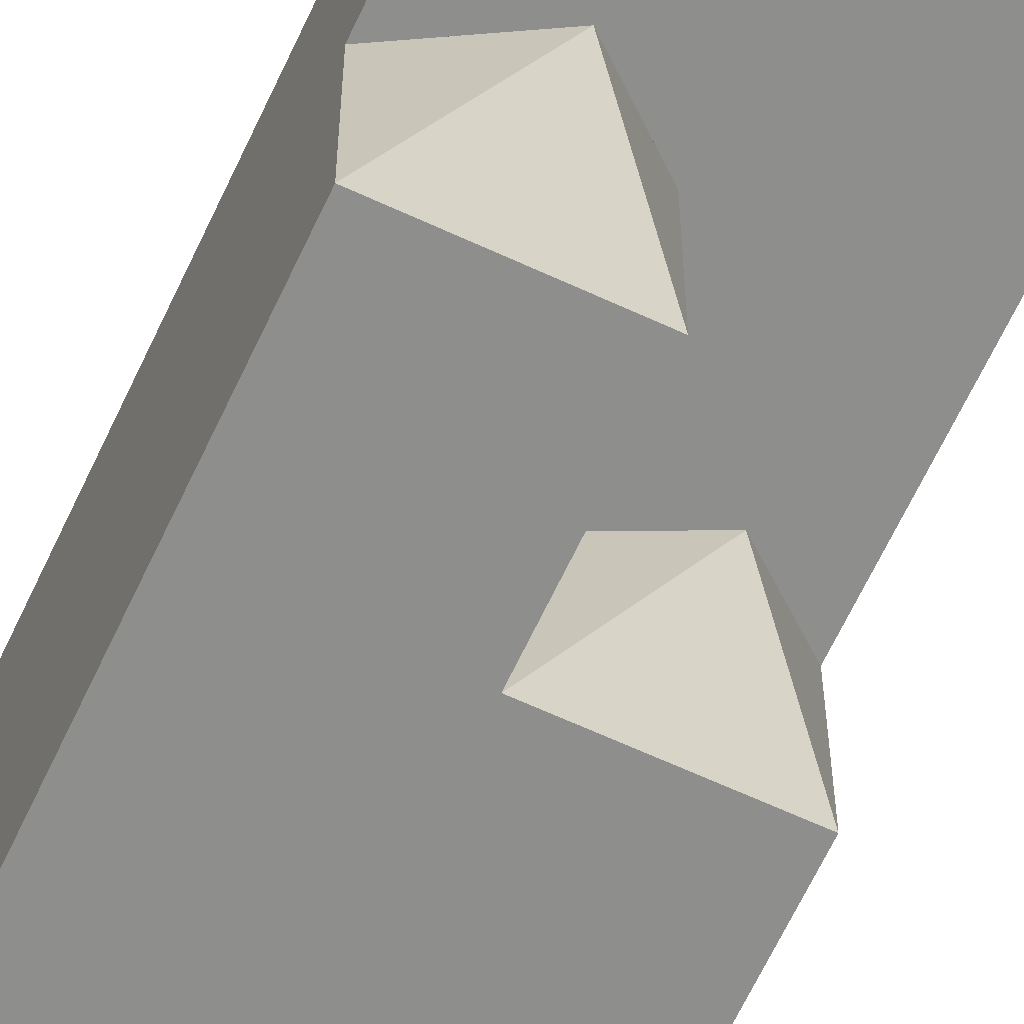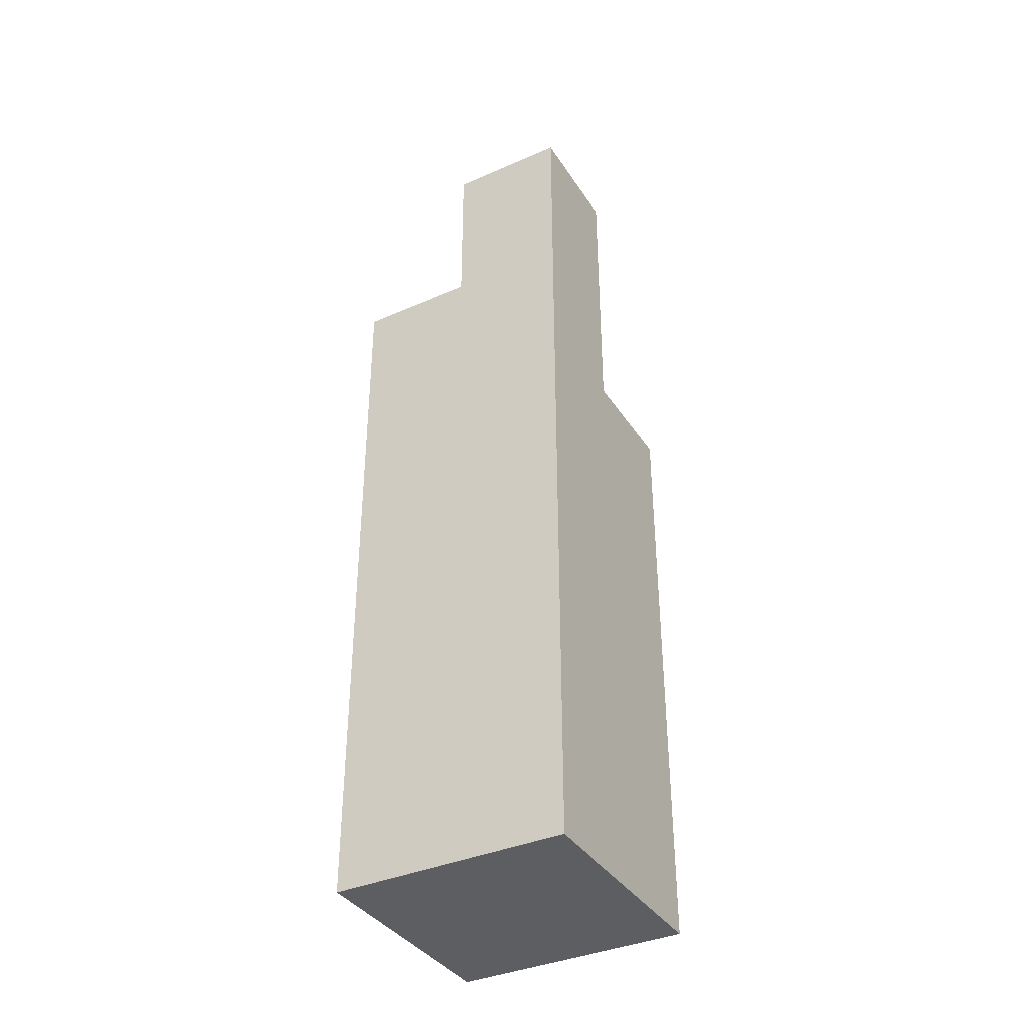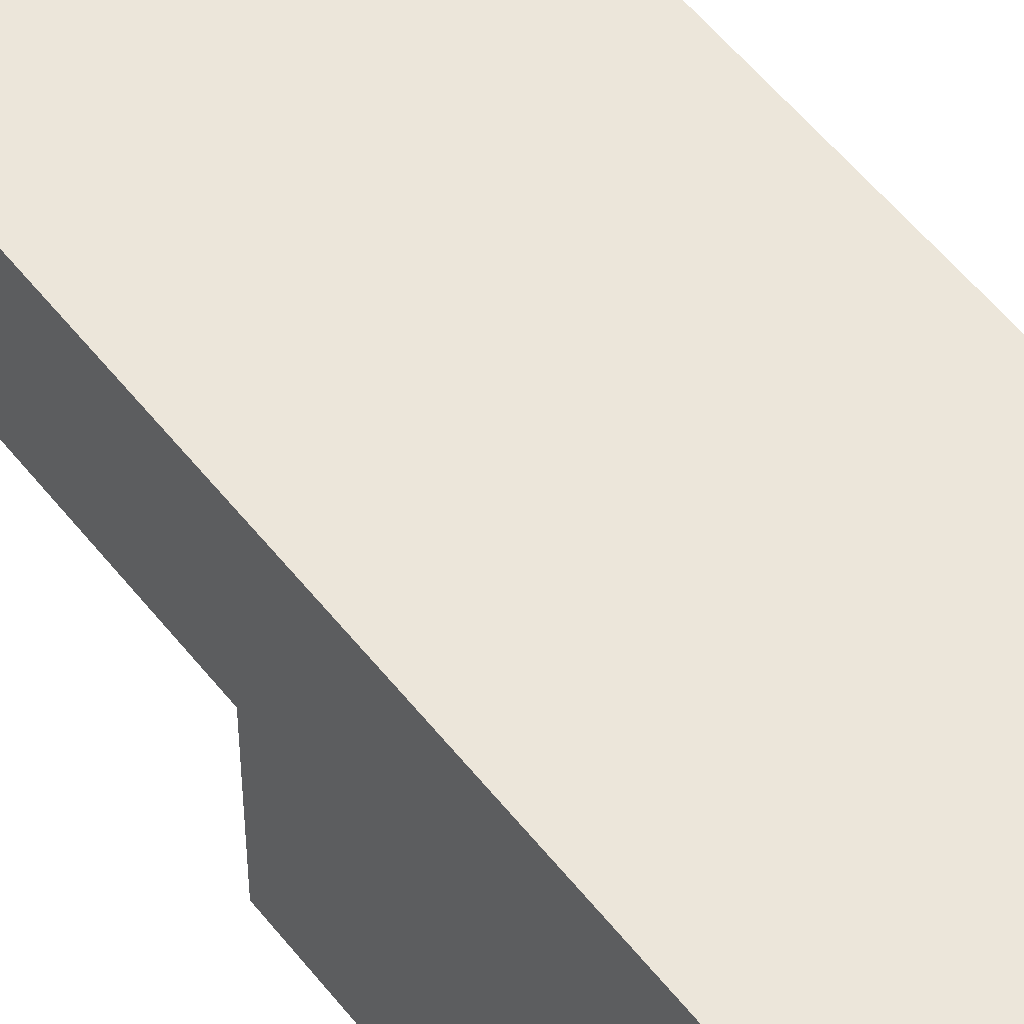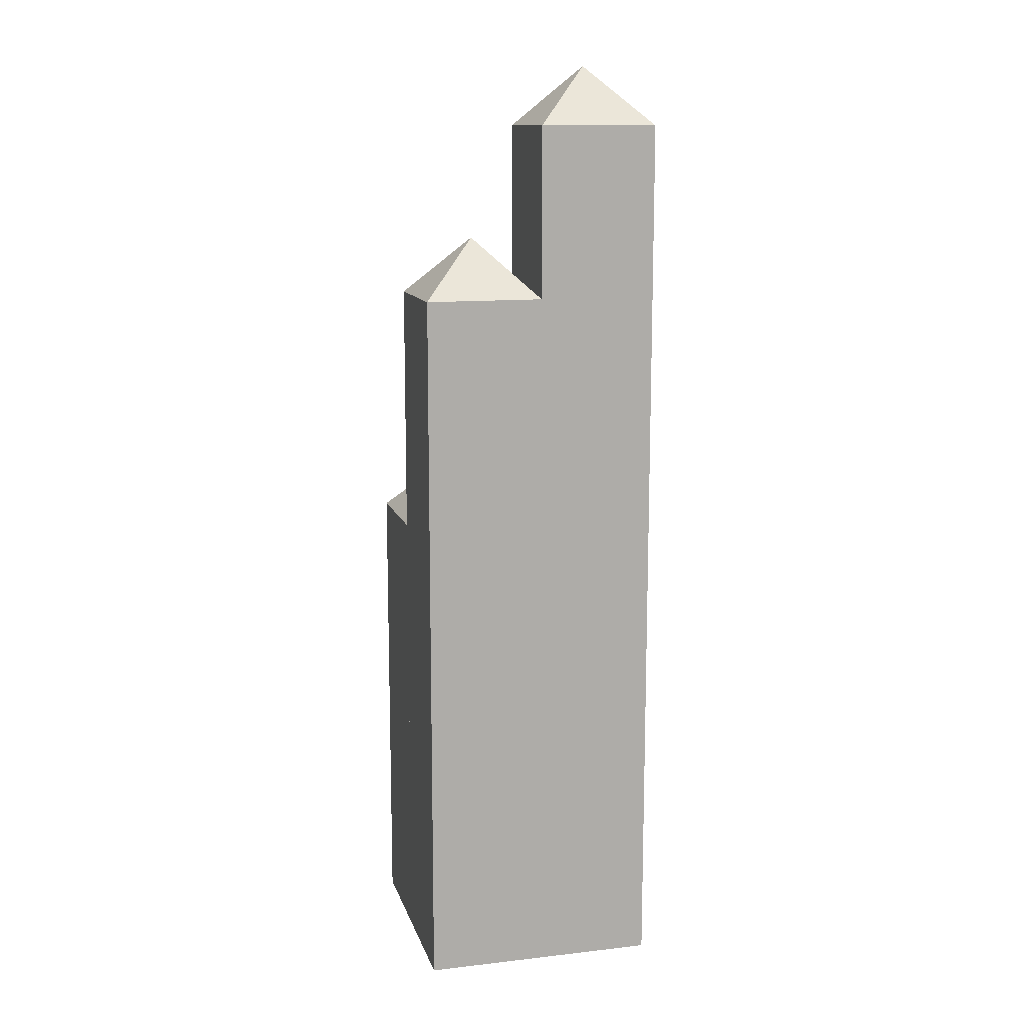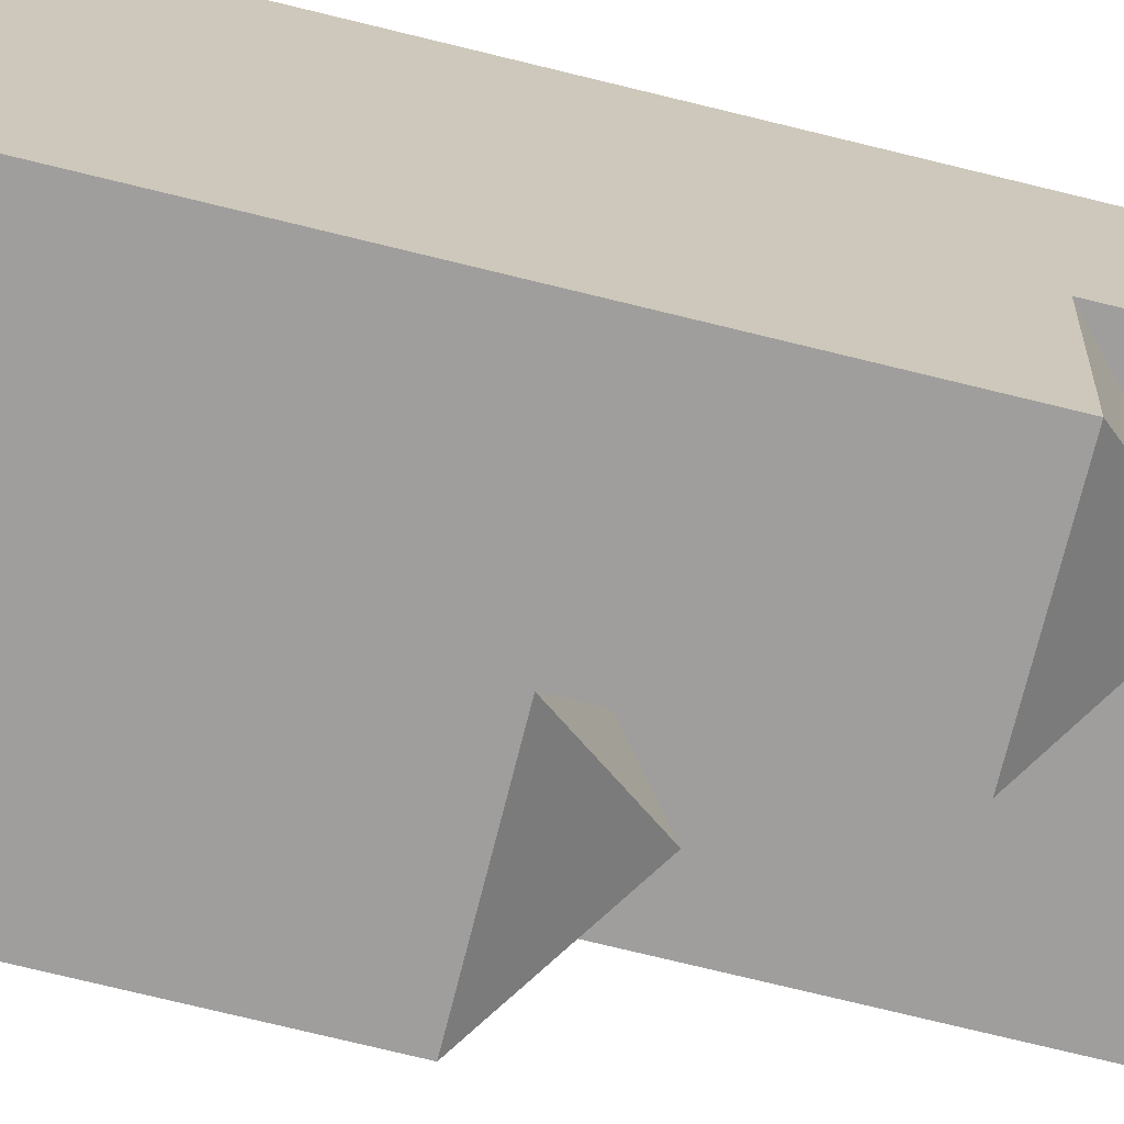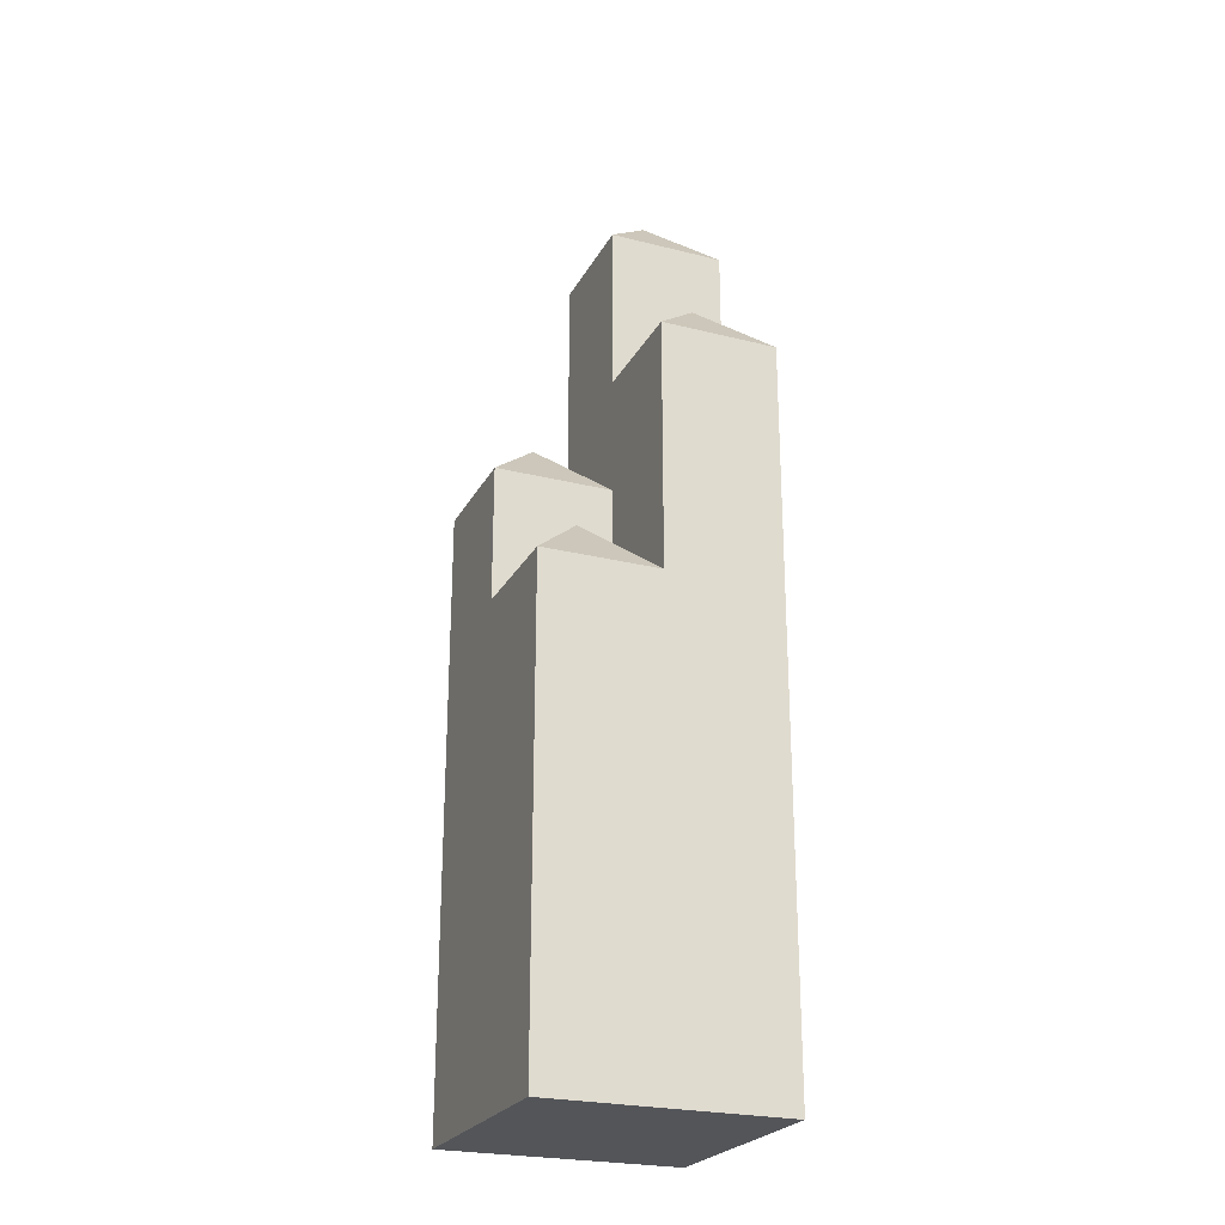
<metadata>
{"format":"obj","ext":"obj","renderer":"f3d","projection":"perspective","resolution":1024,"background":"white","views":[{"elev":-64.8,"azim":155.0,"up":"+Z"},{"elev":-37.6,"azim":29.3,"up":"+Y"},{"elev":54.4,"azim":-37.3,"up":"+Z"},{"elev":12.5,"azim":-14.7,"up":"+Y"},{"elev":-70.9,"azim":76.0,"up":"+Z"},{"elev":-24.5,"azim":-112.4,"up":"+Y"}]}
</metadata>
<code>
o Cube
v 1 1 -1
v 0 1 -1
v 0 1 0
v 0.5 5.442 0.5
v 0.5 5.442 0.5
v 0.5 5.442 0.5
v 0.5 5.442 0.5
v 1 1 0
v -1 5.104 1
v 0 5.104 1
v -1 5.104 0
v 0 5.104 0
v 1 6.555 1
v 0 6.555 1
v 0 6.555 0
v 1 6.555 0
v 0 1 0
v 1 1 0
v 0 1 1
v -1 1 0
v 0 1 -1
v -1 1 1
v -1 -1 1
v -1 1 -1
v -1 -1 -1
v 1 1 1
v 1 -1 1
v 1 1 -1
v 1 -1 -1
v 0 4.104 -1
v 1 4.104 -1
v 1 4.104 0
v 0 4.104 0
v 0 2.96 0
v -1 2.96 0
v 0 2.96 -1
v -1 2.96 -1
v 0.5 7.055 0.5
v 0.5 7.055 0.5
v 0.5 7.055 0.5
v 0.5 7.055 0.5
v -0.5 5.604 0.5
v -0.5 5.604 0.5
v -0.5 5.604 0.5
v -0.5 5.604 0.5
v 0.5 4.604 -0.5
v 0.5 4.604 -0.5
v 0.5 4.604 -0.5
v 0.5 4.604 -0.5
v -0.5 3.46 -0.5
v -0.5 3.46 -0.5
v -0.5 3.46 -0.5
v -0.5 3.46 -0.5
f 3 30 2
f 19 9 22
f 17 10 19
f 22 11 20
f 12 44 45
f 26 14 19
f 17 16 18
f 19 15 17
f 15 40 41
f 18 13 26
f 20 12 17
f 20 37 24
f 23 29 27
f 21 28 29
f 20 24 25
f 19 22 23
f 18 26 27
f 30 49 46
f 2 31 1
f 8 33 3
f 1 32 8
f 37 51 53
f 24 36 21
f 21 34 17
f 17 35 20
f 13 38 39
f 16 41 38
f 14 39 40
f 11 43 44
f 10 45 42
f 9 42 43
f 31 46 47
f 33 48 49
f 32 47 48
f 34 52 50
f 36 53 52
f 35 50 51
f 3 33 30
f 19 10 9
f 17 12 10
f 22 9 11
f 12 11 44
f 26 13 14
f 17 15 16
f 19 14 15
f 15 14 40
f 18 16 13
f 20 11 12
f 20 35 37
f 23 25 29
f 29 25 21
f 25 24 21
f 25 23 20
f 23 22 20
f 23 27 19
f 27 26 19
f 27 29 18
f 29 28 18
f 30 33 49
f 2 30 31
f 8 32 33
f 1 31 32
f 37 35 51
f 24 37 36
f 21 36 34
f 17 34 35
f 13 16 38
f 16 15 41
f 14 13 39
f 11 9 43
f 10 12 45
f 9 10 42
f 31 30 46
f 33 32 48
f 32 31 47
f 34 36 52
f 36 37 53
f 35 34 50
l 4 5
l 5 6
l 6 7
l 4 7

</code>
